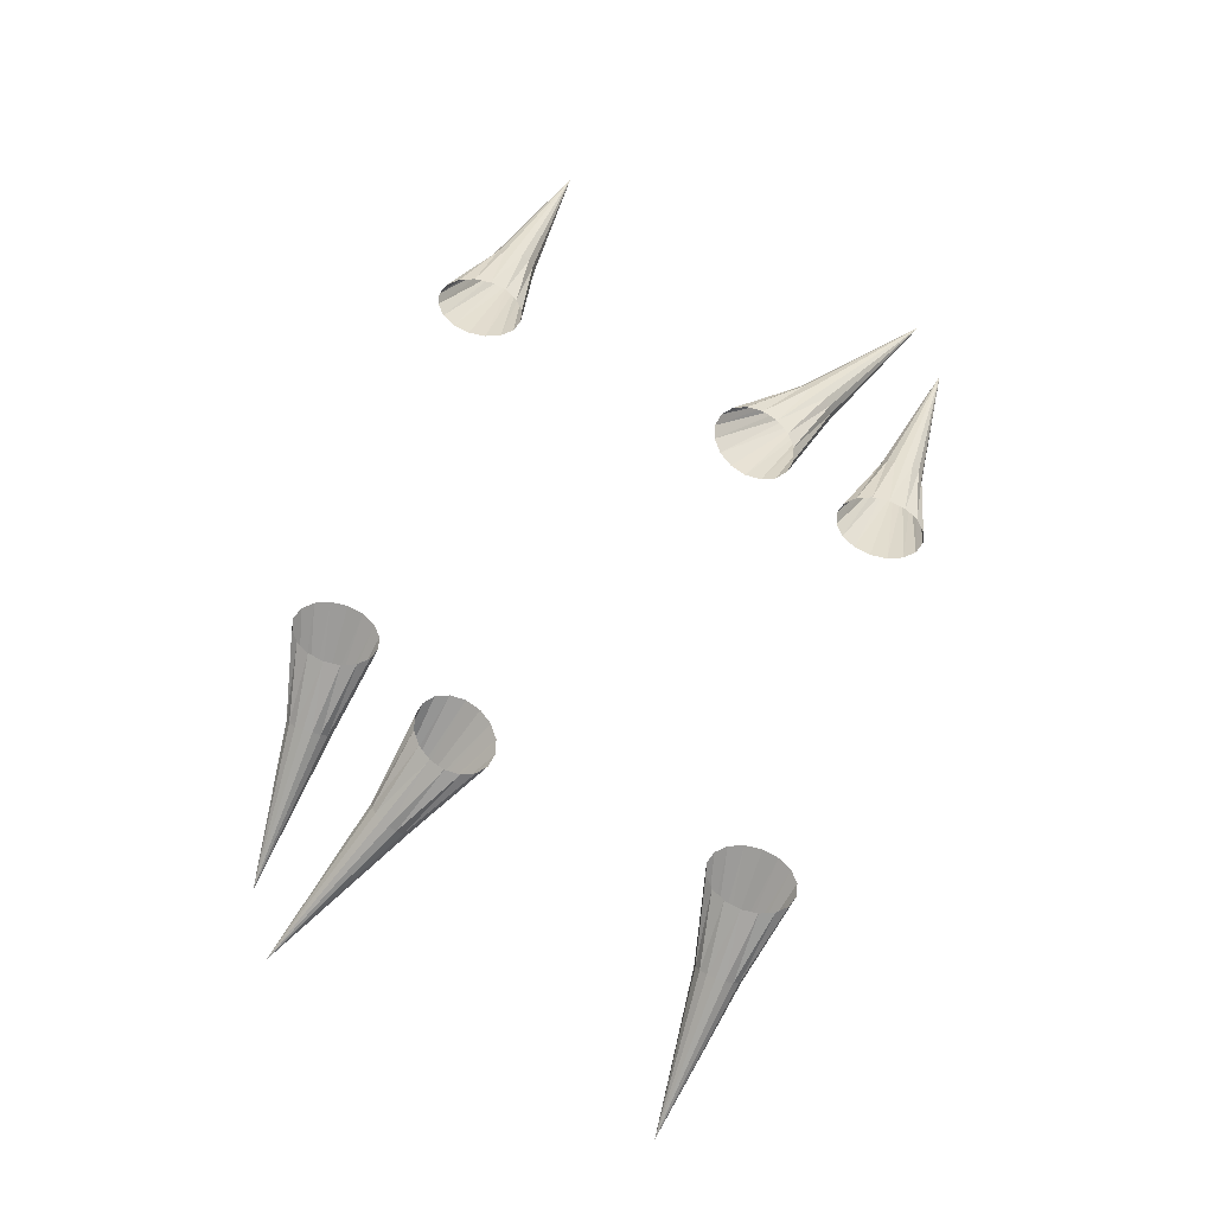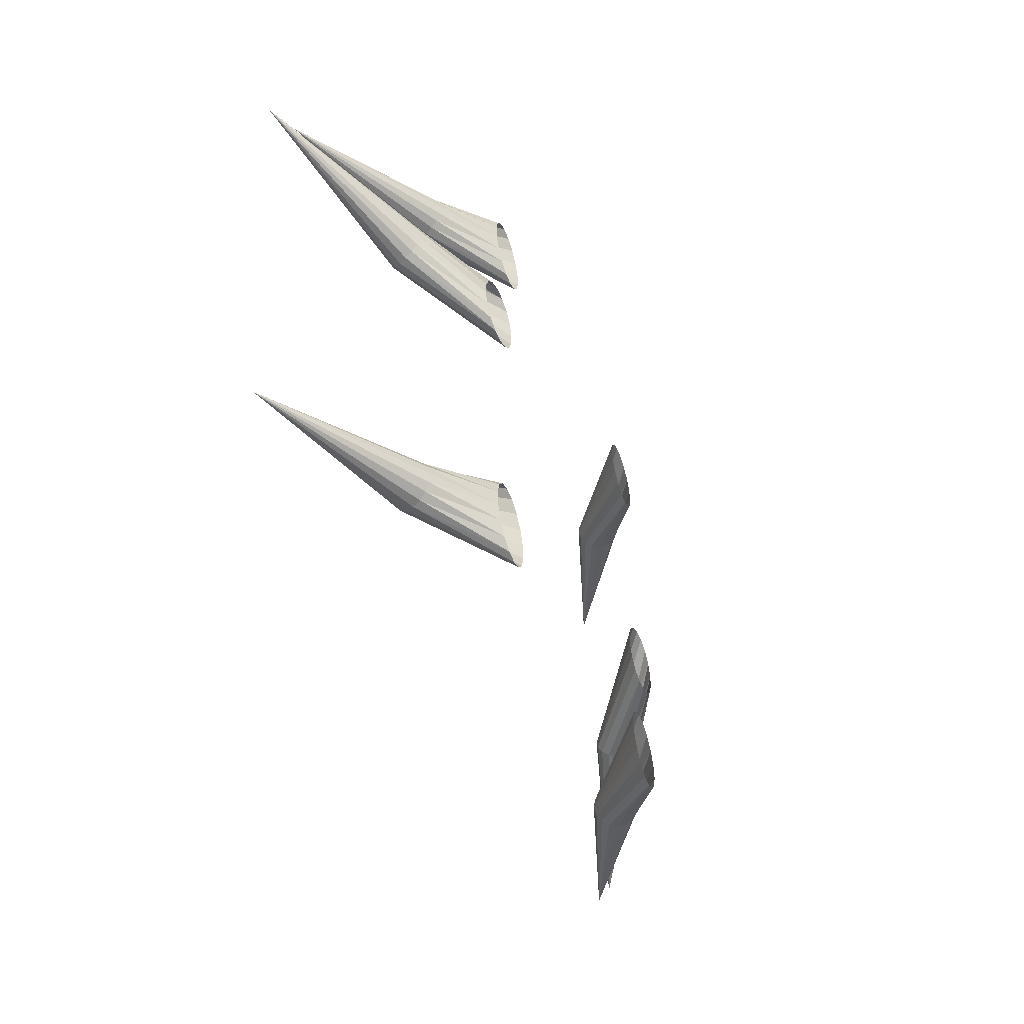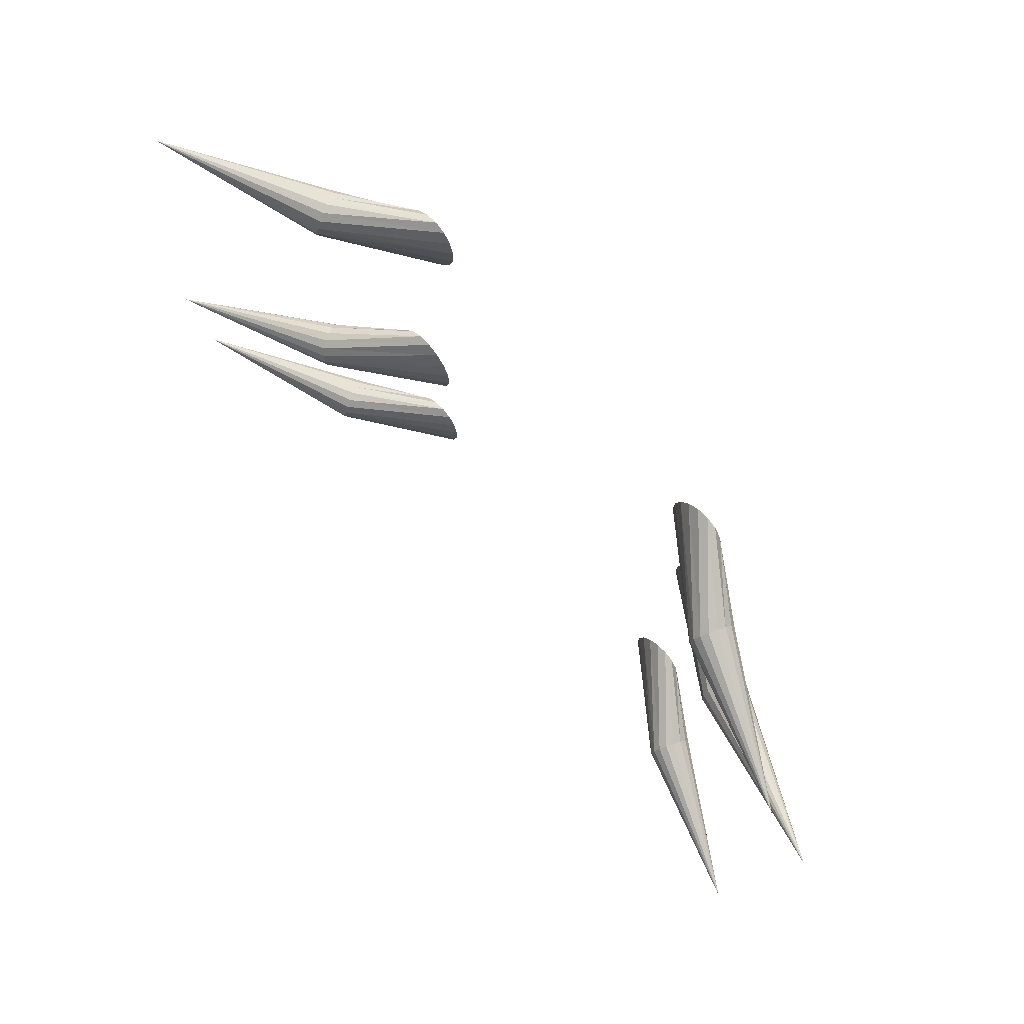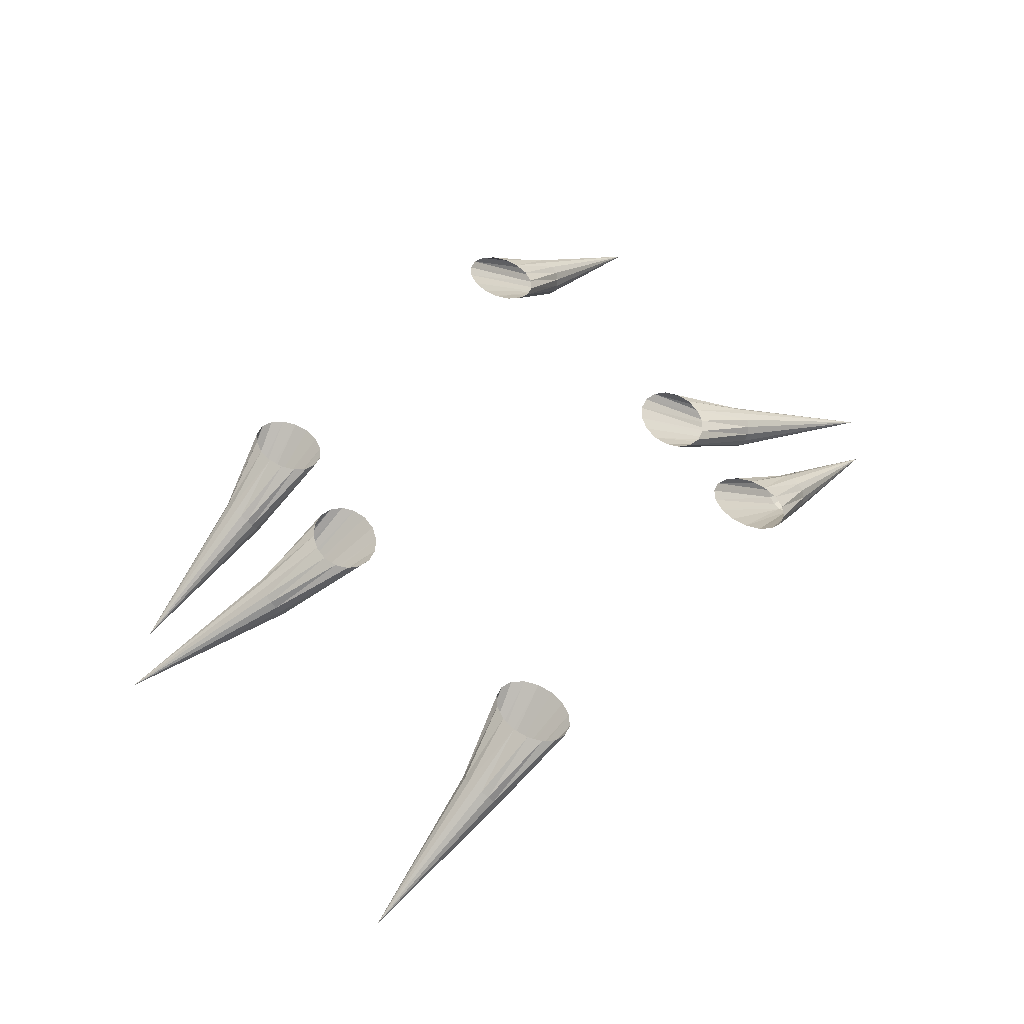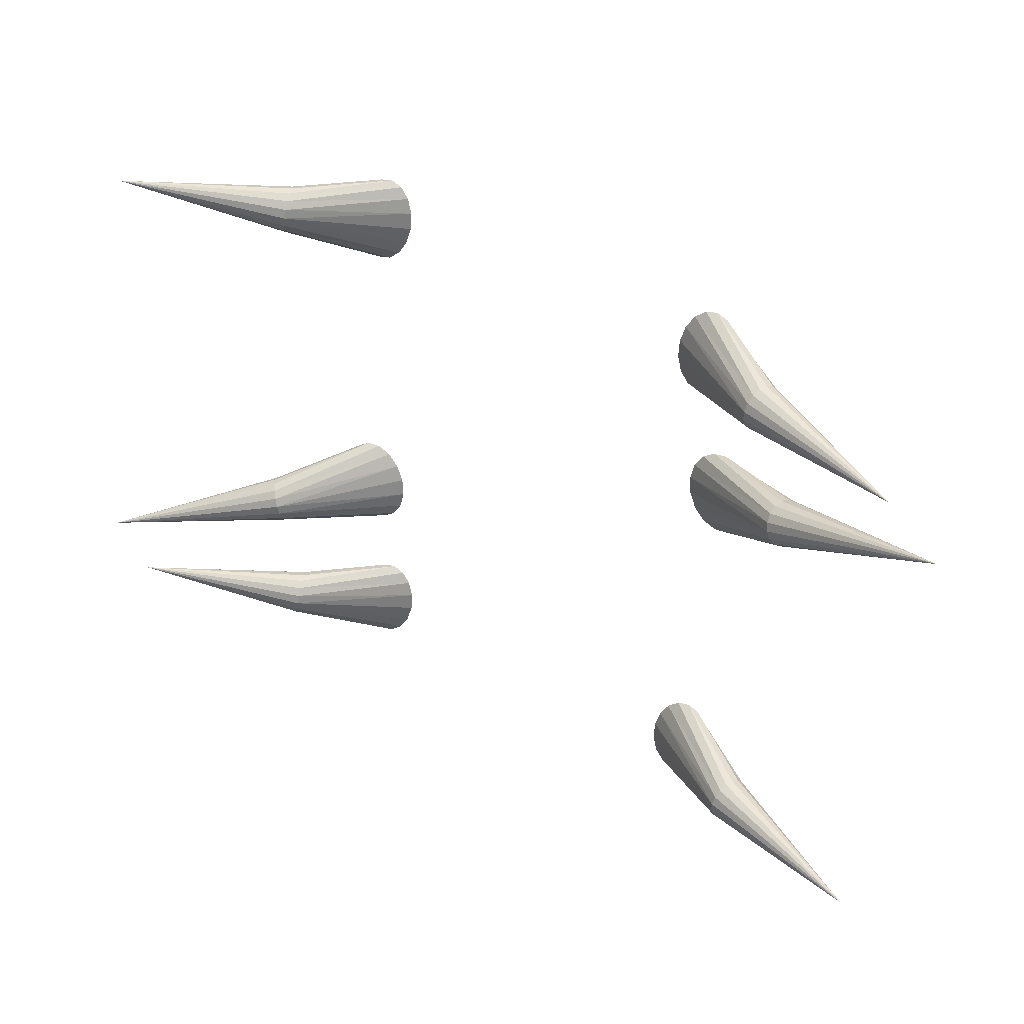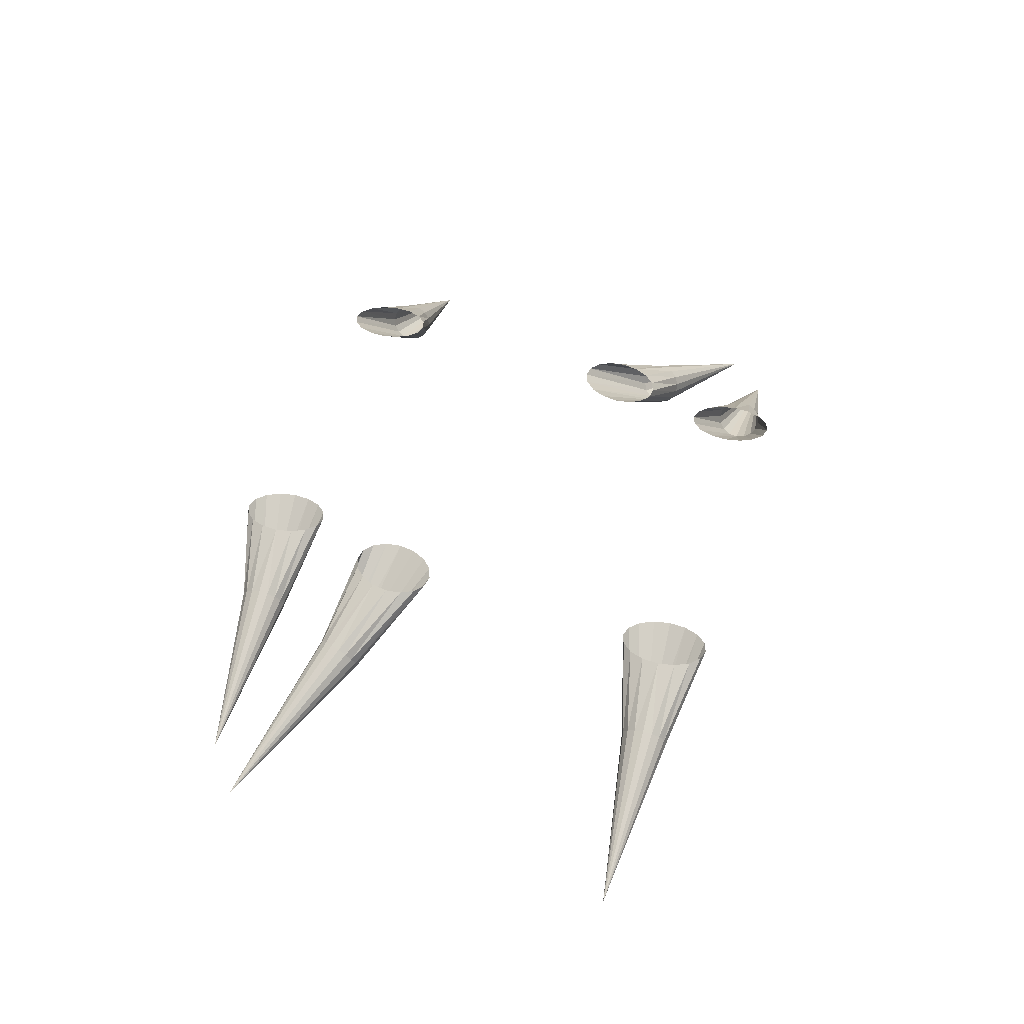
<metadata>
{"format":"obj","ext":"obj","renderer":"f3d","projection":"perspective","resolution":1024,"background":"white","views":[{"elev":71.3,"azim":122.5,"up":"+Y"},{"elev":-53.5,"azim":111.6,"up":"+Z"},{"elev":69.8,"azim":46.6,"up":"+Z"},{"elev":51.8,"azim":143.4,"up":"+Y"},{"elev":28.9,"azim":27.4,"up":"+Z"},{"elev":42.6,"azim":117.3,"up":"+Y"}]}
</metadata>
<code>
o Sphere.001
v 0.6707 -0.129 -0.47
v 0.6675 -0.1246 -0.4955
v 0.6685 -0.112 -0.5179
v 0.6736 -0.09323 -0.5338
v 0.6821 -0.07105 -0.5407
v 0.6926 -0.04887 -0.5377
v 0.7036 -0.03007 -0.5251
v 0.7134 -0.0175 -0.5049
v 0.7204 -0.01309 -0.4802
v 0.7237 -0.0175 -0.4548
v 0.7226 -0.03007 -0.4324
v 0.7175 -0.04887 -0.4165
v 0.709 -0.07105 -0.4096
v 0.6985 -0.09323 -0.4126
v 0.6875 -0.112 -0.4252
v 0.6778 -0.1246 -0.4453
v 1.135 -0.2805 -0.5568
v 0.3824 0.09747 -0.4109
v 0.3791 0.09747 -0.4593
v 0.3891 0.09748 -0.5029
v 0.4108 0.09748 -0.5352
v 0.4409 0.09749 -0.5511
v 0.4749 0.09749 -0.5483
v 0.5075 0.0975 -0.5272
v 0.5339 0.0975 -0.491
v 0.5499 0.0975 -0.4453
v 0.5532 0.0975 -0.3969
v 0.5432 0.0975 -0.3532
v 0.5215 0.09749 -0.321
v 0.4914 0.09749 -0.3051
v 0.4574 0.09748 -0.3079
v 0.4248 0.09748 -0.329
v 0.3984 0.09747 -0.3651
v -0.7731 -0.129 -0.1735
v -0.7698 -0.1246 -0.148
v -0.7709 -0.112 -0.1256
v -0.776 -0.09323 -0.1098
v -0.7845 -0.07105 -0.1028
v -0.795 -0.04887 -0.1059
v -0.806 -0.03007 -0.1184
v -0.8157 -0.0175 -0.1386
v -0.8227 -0.01309 -0.1633
v -0.826 -0.0175 -0.1888
v -0.825 -0.03007 -0.2111
v -0.8198 -0.04887 -0.227
v -0.8114 -0.07105 -0.2339
v -0.8008 -0.09323 -0.2309
v -0.7899 -0.112 -0.2183
v -0.7801 -0.1246 -0.1982
v -1.237 -0.2805 -0.0867
v -0.4847 0.09747 -0.2326
v -0.4815 0.09747 -0.1842
v -0.4914 0.09748 -0.1406
v -0.5131 0.09748 -0.1083
v -0.5433 0.09749 -0.09238
v -0.5772 0.09749 -0.09518
v -0.6099 0.0975 -0.1163
v -0.6362 0.0975 -0.1525
v -0.6523 0.0975 -0.1982
v -0.6555 0.0975 -0.2466
v -0.6456 0.0975 -0.2903
v -0.6239 0.09749 -0.3225
v -0.5937 0.09749 -0.3384
v -0.5598 0.09748 -0.3357
v -0.5271 0.09748 -0.3146
v -0.5008 0.09747 -0.2784
f 2 3 17
f 7 8 17
f 12 13 17
f 5 6 17
f 10 11 17
f 15 16 17
f 3 4 17
f 8 9 17
f 1 2 17
f 13 14 17
f 6 7 17
f 11 12 17
f 16 1 17
f 4 5 17
f 9 10 17
f 14 15 17
f 4 22 5
f 13 29 30
f 5 23 6
f 14 30 31
f 6 24 7
f 15 31 32
f 7 25 8
f 16 32 33
f 8 26 9
f 1 19 2
f 1 33 18
f 10 26 27
f 2 20 3
f 11 27 28
f 3 21 4
f 12 28 29
f 35 36 50
f 40 41 50
f 45 46 50
f 38 39 50
f 43 44 50
f 48 49 50
f 36 37 50
f 41 42 50
f 34 35 50
f 46 47 50
f 39 40 50
f 44 45 50
f 49 34 50
f 37 38 50
f 42 43 50
f 47 48 50
f 37 55 38
f 46 62 63
f 38 56 39
f 47 63 64
f 39 57 40
f 48 64 65
f 40 58 41
f 49 65 66
f 41 59 42
f 34 52 35
f 34 66 51
f 43 59 60
f 35 53 36
f 44 60 61
f 36 54 37
f 45 61 62
f 4 21 22
f 13 12 29
f 5 22 23
f 14 13 30
f 6 23 24
f 15 14 31
f 7 24 25
f 16 15 32
f 8 25 26
f 1 18 19
f 1 16 33
f 10 9 26
f 2 19 20
f 11 10 27
f 3 20 21
f 12 11 28
f 37 54 55
f 46 45 62
f 38 55 56
f 47 46 63
f 39 56 57
f 48 47 64
f 40 57 58
f 49 48 65
f 41 58 59
f 34 51 52
f 34 49 66
f 43 42 59
f 35 52 53
f 44 43 60
f 36 53 54
f 45 44 61
o Sphere.002
v 0.7864 -0.129 0.4942
v 0.7937 -0.1246 0.4695
v 0.8041 -0.112 0.4495
v 0.816 -0.09323 0.4371
v 0.8276 -0.07105 0.4343
v 0.8372 -0.04887 0.4415
v 0.8433 -0.03007 0.4575
v 0.845 -0.0175 0.48
v 0.8419 -0.01309 0.5055
v 0.8347 -0.0175 0.5302
v 0.8243 -0.03007 0.5502
v 0.8124 -0.04887 0.5626
v 0.8007 -0.07105 0.5654
v 0.7911 -0.09323 0.5582
v 0.785 -0.112 0.5422
v 0.7834 -0.1246 0.5197
v 1.302 -0.2805 0.6083
v 0.4641 0.09747 0.4281
v 0.4809 0.09747 0.3824
v 0.5094 0.09748 0.3467
v 0.5452 0.09748 0.3263
v 0.583 0.09749 0.3242
v 0.6169 0.09749 0.3409
v 0.6418 0.0975 0.3738
v 0.6539 0.0975 0.4179
v 0.6514 0.0975 0.4665
v 0.6346 0.0975 0.5121
v 0.6061 0.0975 0.5478
v 0.5703 0.09749 0.5683
v 0.5325 0.09749 0.5703
v 0.4986 0.09748 0.5536
v 0.4737 0.09748 0.5207
v 0.4616 0.09747 0.4766
v -0.8277 -0.129 0.1637
v -0.835 -0.1246 0.1883
v -0.8454 -0.112 0.2084
v -0.8573 -0.09323 0.2207
v -0.8689 -0.07105 0.2235
v -0.8785 -0.04887 0.2164
v -0.8846 -0.03007 0.2003
v -0.8863 -0.0175 0.1778
v -0.8832 -0.01309 0.1523
v -0.876 -0.0175 0.1276
v -0.8656 -0.03007 0.1076
v -0.8537 -0.04887 0.09523
v -0.842 -0.07105 0.09242
v -0.8325 -0.09323 0.09959
v -0.8264 -0.112 0.1156
v -0.8247 -0.1246 0.1381
v -1.343 -0.2805 0.04957
v -0.5054 0.09747 0.2298
v -0.5222 0.09747 0.2754
v -0.5507 0.09748 0.3111
v -0.5865 0.09748 0.3316
v -0.6243 0.09749 0.3336
v -0.6582 0.09749 0.3169
v -0.6831 0.0975 0.284
v -0.6952 0.0975 0.2399
v -0.6927 0.0975 0.1914
v -0.6759 0.0975 0.1457
v -0.6474 0.0975 0.11
v -0.6116 0.09749 0.08955
v -0.5738 0.09749 0.08754
v -0.5399 0.09748 0.1042
v -0.515 0.09748 0.1371
v -0.5029 0.09747 0.1812
f 68 69 83
f 73 74 83
f 78 79 83
f 71 72 83
f 76 77 83
f 81 82 83
f 69 70 83
f 74 75 83
f 67 68 83
f 79 80 83
f 72 73 83
f 77 78 83
f 82 67 83
f 70 71 83
f 75 76 83
f 80 81 83
f 70 88 71
f 79 95 96
f 71 89 72
f 80 96 97
f 72 90 73
f 81 97 98
f 73 91 74
f 82 98 99
f 74 92 75
f 67 85 68
f 67 99 84
f 76 92 93
f 68 86 69
f 77 93 94
f 69 87 70
f 78 94 95
f 101 102 116
f 106 107 116
f 111 112 116
f 104 105 116
f 109 110 116
f 114 115 116
f 102 103 116
f 107 108 116
f 100 101 116
f 112 113 116
f 105 106 116
f 110 111 116
f 115 100 116
f 103 104 116
f 108 109 116
f 113 114 116
f 103 121 104
f 112 128 129
f 104 122 105
f 113 129 130
f 105 123 106
f 114 130 131
f 106 124 107
f 115 131 132
f 107 125 108
f 100 118 101
f 100 132 117
f 109 125 126
f 101 119 102
f 110 126 127
f 102 120 103
f 111 127 128
f 70 87 88
f 79 78 95
f 71 88 89
f 80 79 96
f 72 89 90
f 81 80 97
f 73 90 91
f 82 81 98
f 74 91 92
f 67 84 85
f 67 82 99
f 76 75 92
f 68 85 86
f 77 76 93
f 69 86 87
f 78 77 94
f 103 120 121
f 112 111 128
f 104 121 122
f 113 112 129
f 105 122 123
f 114 113 130
f 106 123 124
f 115 114 131
f 107 124 125
f 100 117 118
f 100 115 132
f 109 108 125
f 101 118 119
f 110 109 126
f 102 119 120
f 111 110 127
o Sphere.003
v 0.6989 -0.129 0.8391
v 0.6956 -0.1246 0.8136
v 0.6966 -0.112 0.7912
v 0.7018 -0.09323 0.7754
v 0.7102 -0.07105 0.7684
v 0.7207 -0.04887 0.7715
v 0.7316 -0.03007 0.784
v 0.7414 -0.0175 0.8042
v 0.7484 -0.01309 0.8289
v 0.7517 -0.0175 0.8544
v 0.7507 -0.03007 0.8768
v 0.7455 -0.04887 0.8926
v 0.7371 -0.07105 0.8995
v 0.7266 -0.09323 0.8965
v 0.7157 -0.112 0.8839
v 0.7059 -0.1246 0.8638
v 1.162 -0.2805 0.7526
v 0.4115 0.09747 0.898
v 0.4082 0.09747 0.8496
v 0.4181 0.09748 0.806
v 0.4397 0.09748 0.7738
v 0.4698 0.09749 0.7578
v 0.5036 0.09749 0.7607
v 0.5362 0.0975 0.7818
v 0.5625 0.0975 0.818
v 0.5785 0.0975 0.8638
v 0.5818 0.0975 0.9121
v 0.5719 0.0975 0.9558
v 0.5502 0.09749 0.988
v 0.5202 0.09749 1.004
v 0.4863 0.09748 1.001
v 0.4538 0.09748 0.98
v 0.4275 0.09747 0.9438
v -0.7402 -0.129 1.135
v -0.737 -0.1246 1.16
v -0.738 -0.112 1.183
v -0.7431 -0.09323 1.198
v -0.7515 -0.07105 1.205
v -0.762 -0.04887 1.202
v -0.773 -0.03007 1.19
v -0.7827 -0.0175 1.17
v -0.7897 -0.01309 1.145
v -0.793 -0.0175 1.119
v -0.792 -0.03007 1.097
v -0.7869 -0.04887 1.081
v -0.7784 -0.07105 1.074
v -0.7679 -0.09323 1.077
v -0.757 -0.112 1.09
v -0.7473 -0.1246 1.11
v -1.203 -0.2805 1.221
v -0.4528 0.09747 1.076
v -0.4495 0.09747 1.124
v -0.4594 0.09748 1.168
v -0.481 0.09748 1.2
v -0.5111 0.09749 1.216
v -0.5449 0.09749 1.213
v -0.5775 0.0975 1.192
v -0.6038 0.0975 1.156
v -0.6198 0.0975 1.11
v -0.6231 0.0975 1.062
v -0.6132 0.0975 1.018
v -0.5916 0.09749 0.9858
v -0.5615 0.09749 0.9698
v -0.5277 0.09748 0.9727
v -0.4951 0.09748 0.9938
v -0.4688 0.09747 1.03
f 134 135 149
f 139 140 149
f 144 145 149
f 137 138 149
f 142 143 149
f 147 148 149
f 135 136 149
f 140 141 149
f 133 134 149
f 145 146 149
f 138 139 149
f 143 144 149
f 148 133 149
f 136 137 149
f 141 142 149
f 146 147 149
f 136 154 137
f 145 161 162
f 137 155 138
f 146 162 163
f 138 156 139
f 147 163 164
f 139 157 140
f 148 164 165
f 140 158 141
f 133 151 134
f 133 165 150
f 142 158 159
f 134 152 135
f 143 159 160
f 135 153 136
f 144 160 161
f 167 168 182
f 172 173 182
f 177 178 182
f 170 171 182
f 175 176 182
f 180 181 182
f 168 169 182
f 173 174 182
f 166 167 182
f 178 179 182
f 171 172 182
f 176 177 182
f 181 166 182
f 169 170 182
f 174 175 182
f 179 180 182
f 169 187 170
f 178 194 195
f 170 188 171
f 179 195 196
f 171 189 172
f 180 196 197
f 172 190 173
f 181 197 198
f 173 191 174
f 166 184 167
f 166 198 183
f 175 191 192
f 167 185 168
f 176 192 193
f 168 186 169
f 177 193 194
f 136 153 154
f 145 144 161
f 137 154 155
f 146 145 162
f 138 155 156
f 147 146 163
f 139 156 157
f 148 147 164
f 140 157 158
f 133 150 151
f 133 148 165
f 142 141 158
f 134 151 152
f 143 142 159
f 135 152 153
f 144 143 160
f 169 186 187
f 178 177 194
f 170 187 188
f 179 178 195
f 171 188 189
f 180 179 196
f 172 189 190
f 181 180 197
f 173 190 191
f 166 183 184
f 166 181 198
f 175 174 191
f 167 184 185
f 176 175 192
f 168 185 186
f 177 176 193

</code>
